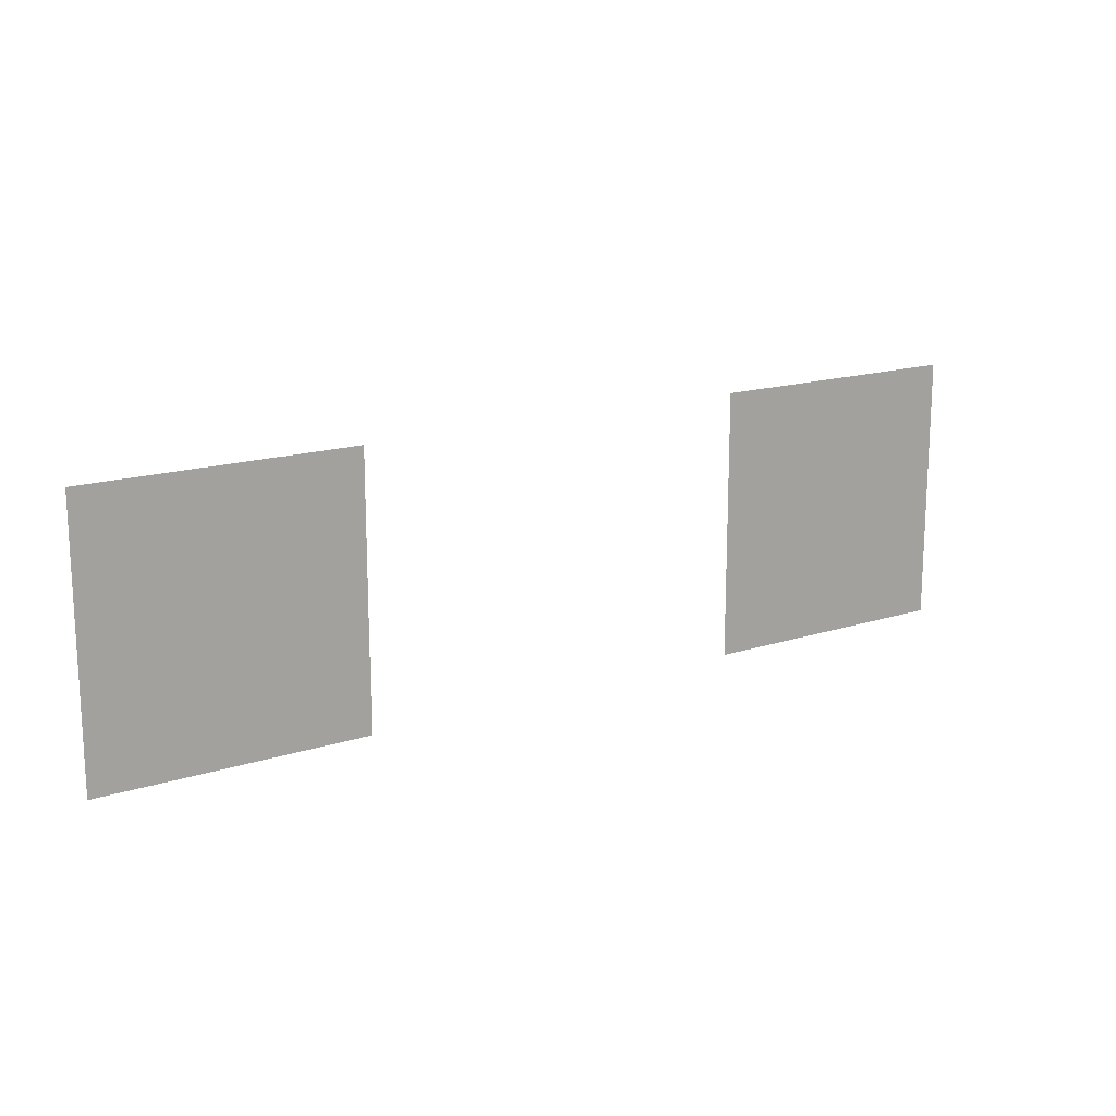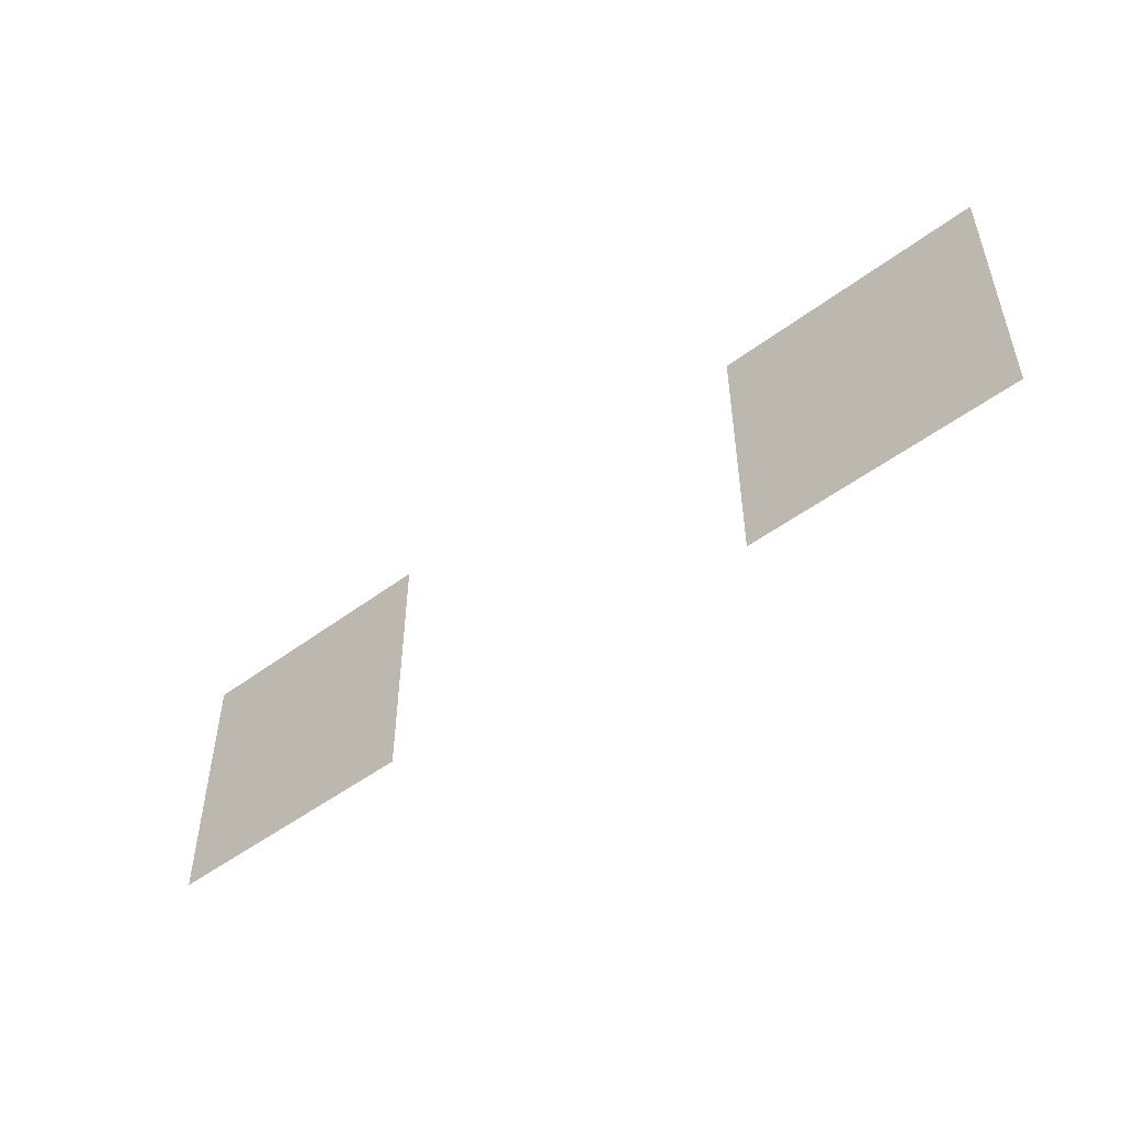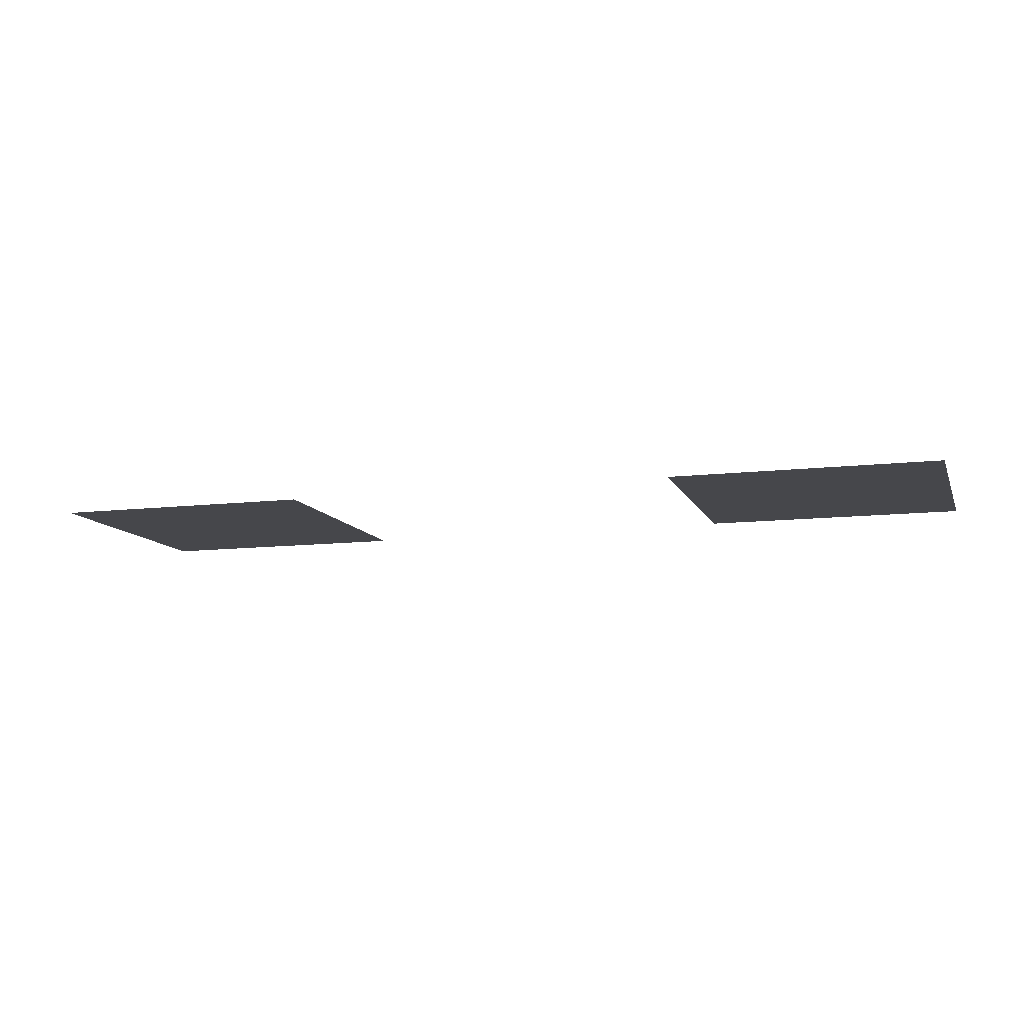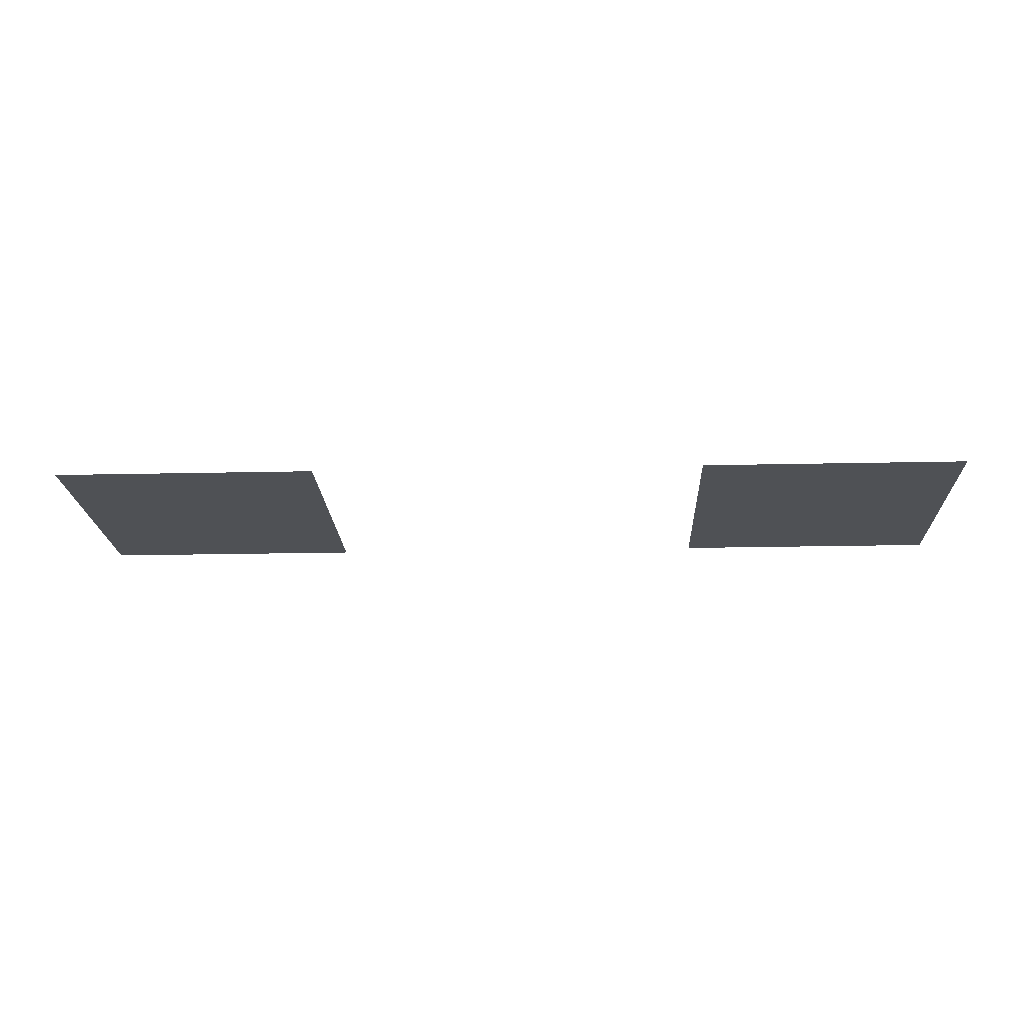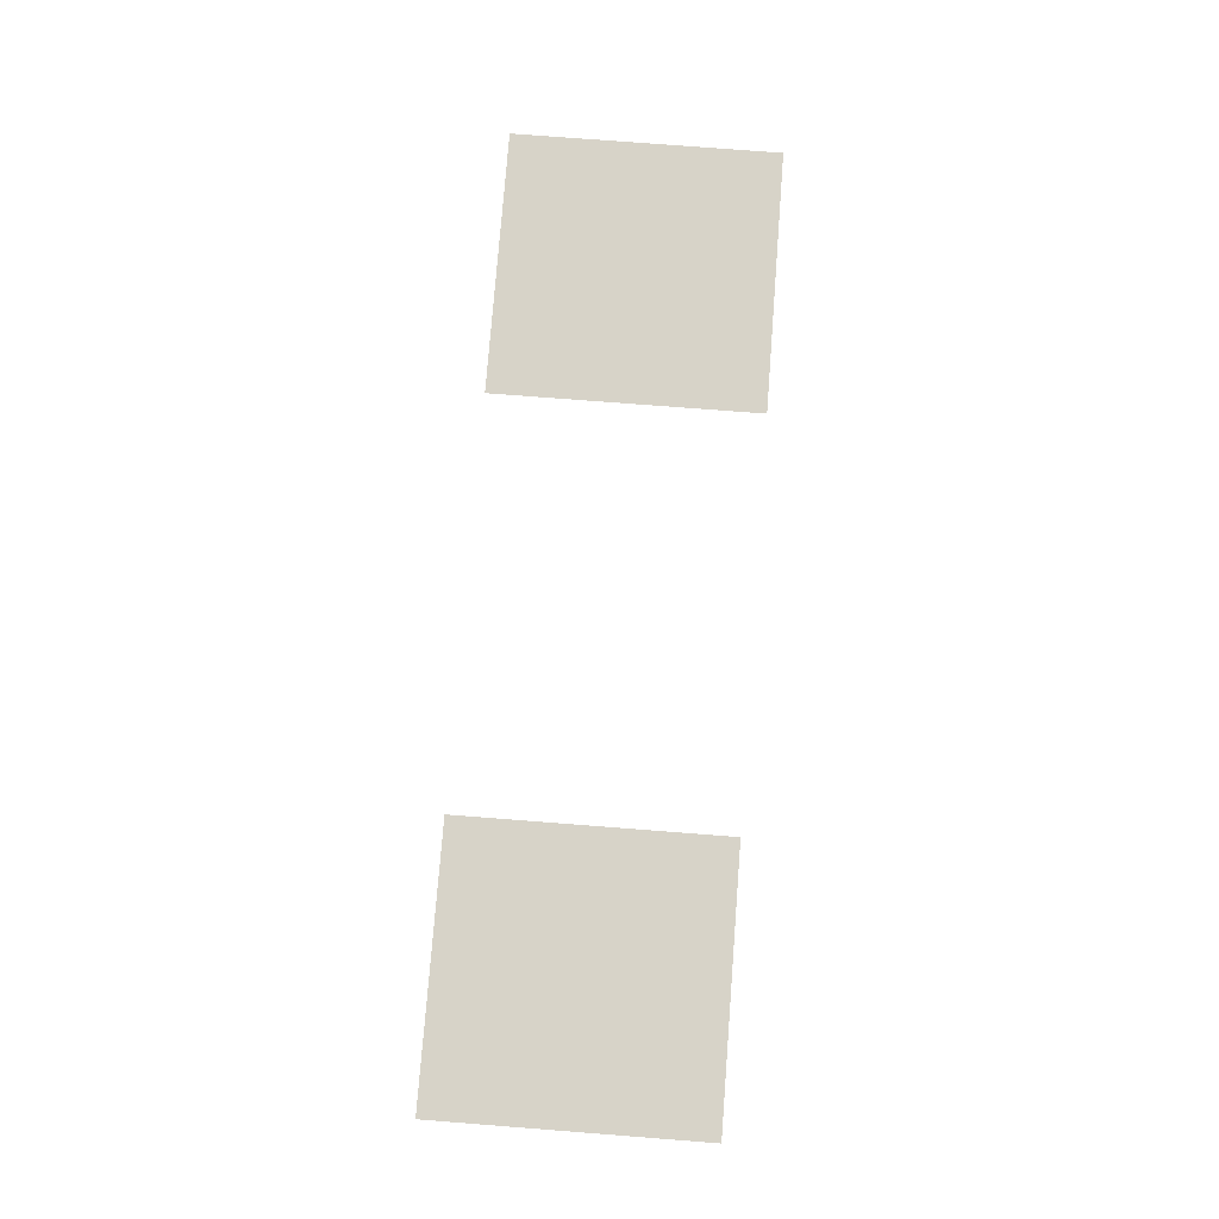
<metadata>
{"format":"obj","ext":"obj","renderer":"f3d","projection":"perspective","resolution":1024,"background":"white","views":[{"elev":16.2,"azim":-33.6,"up":"+Y"},{"elev":-50.3,"azim":-140.6,"up":"+Y"},{"elev":-10.8,"azim":-163.4,"up":"+Z"},{"elev":-19.6,"azim":2.4,"up":"+Z"},{"elev":76.9,"azim":-85.6,"up":"+Z"}]}
</metadata>
<code>
v -96 -128 0
v -128 -128 0
v -128 -96 0
v -96 -96 0
v -128 -128 0
v -160 -128 0
v -160 -96 0
v -128 -96 0
v -256 -128 0
v -288 -128 0
v -288 -96 0
v -256 -96 0
v -288 -128 0
v -320 -128 0
v -320 -96 0
v -288 -96 0
v -96 -160 0
v -128 -160 0
v -128 -128 0
v -96 -128 0
v -128 -160 0
v -160 -160 0
v -160 -128 0
v -128 -128 0
v -256 -160 0
v -288 -160 0
v -288 -128 0
v -256 -128 0
v -288 -160 0
v -320 -160 0
v -320 -128 0
v -288 -128 0
g garden_mesh_0039
f 1 2 3 4
f 5 6 7 8
f 9 10 11 12
f 13 14 15 16
f 17 18 19 20
f 21 22 23 24
f 25 26 27 28
f 29 30 31 32

</code>
